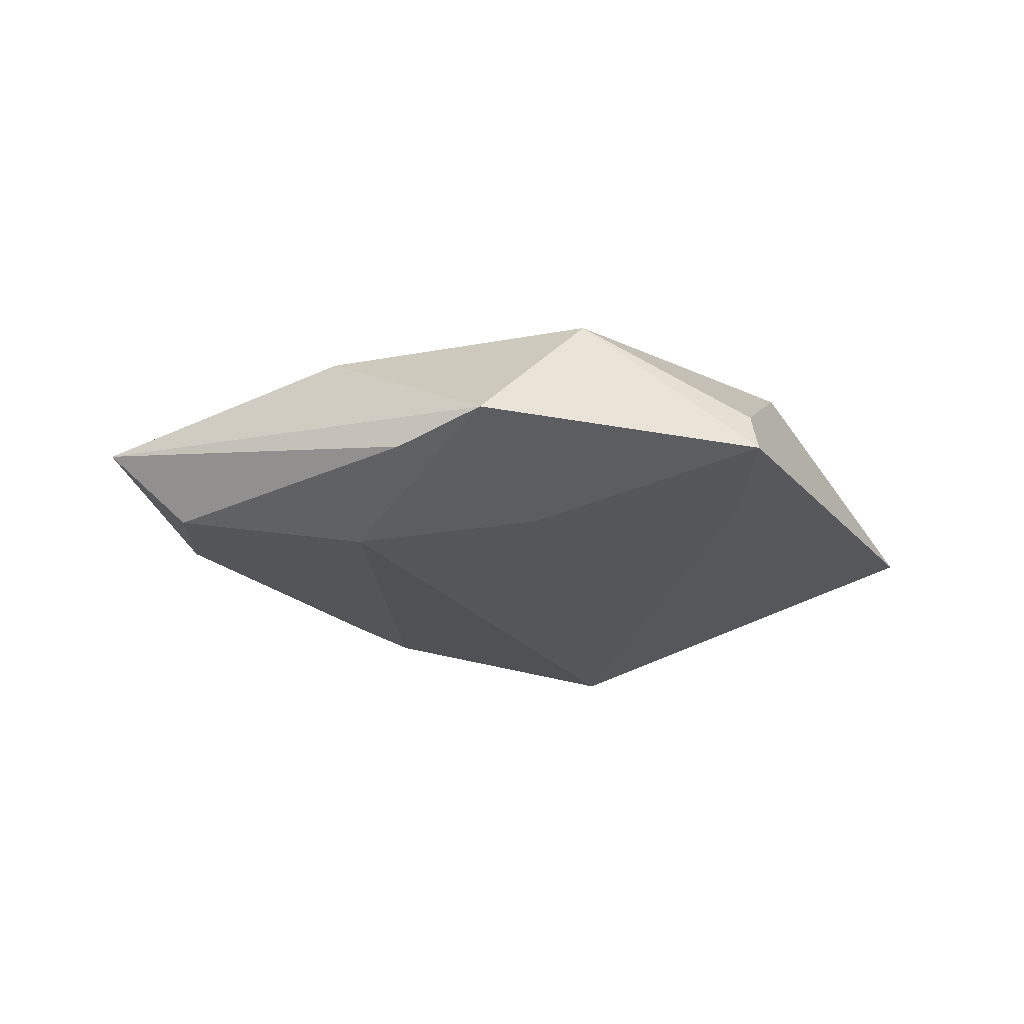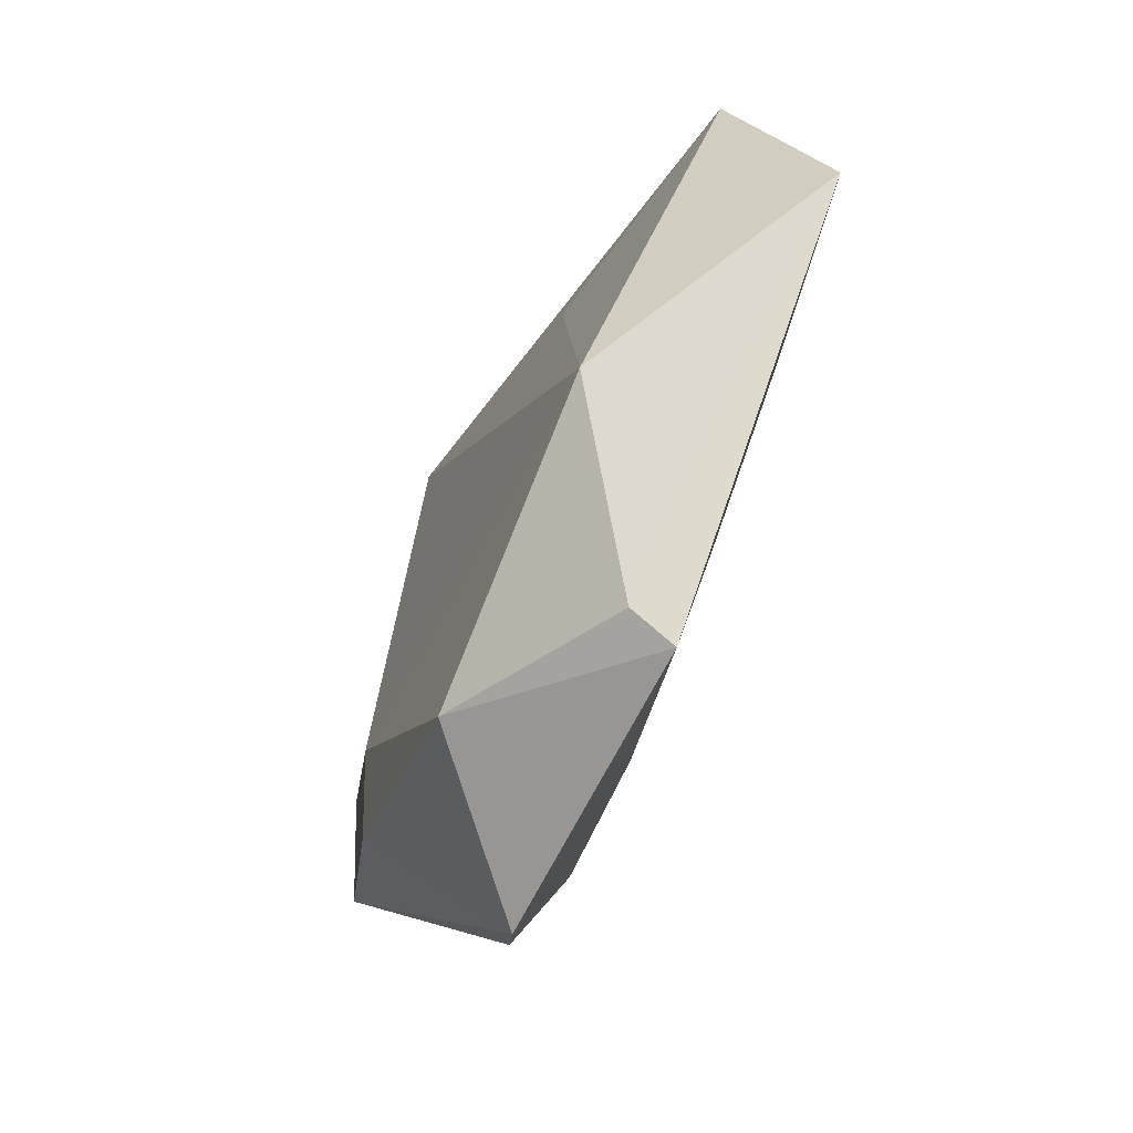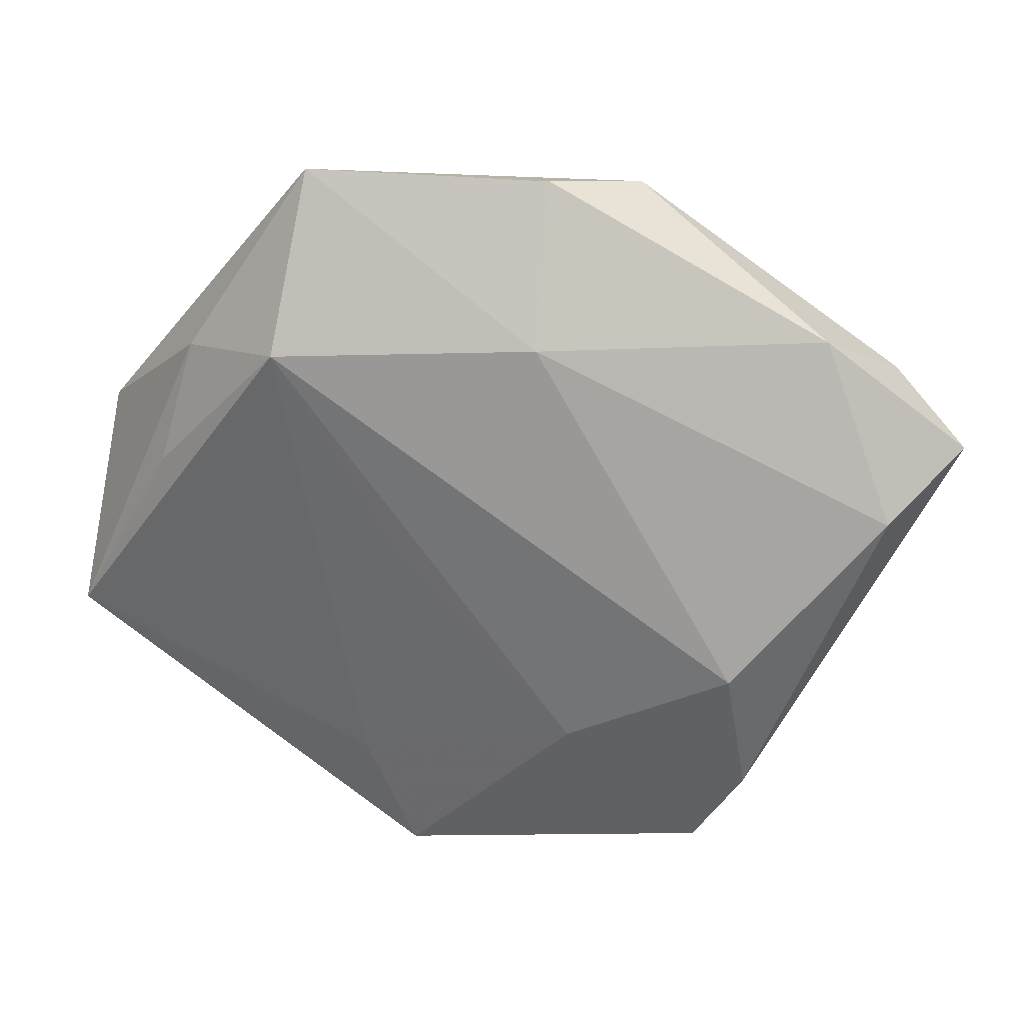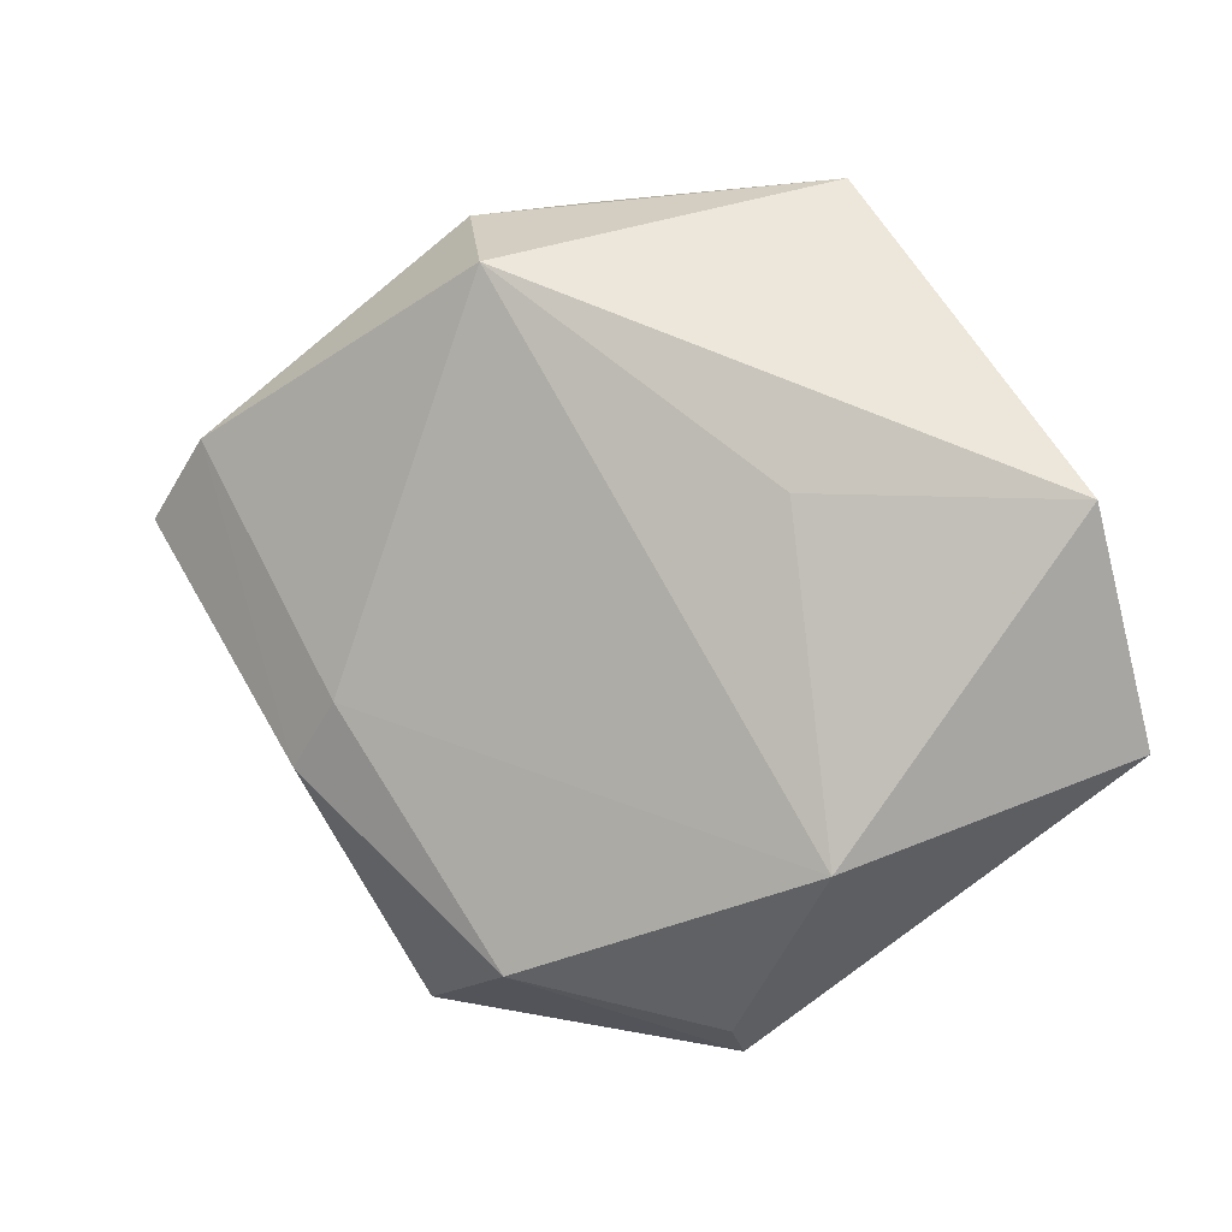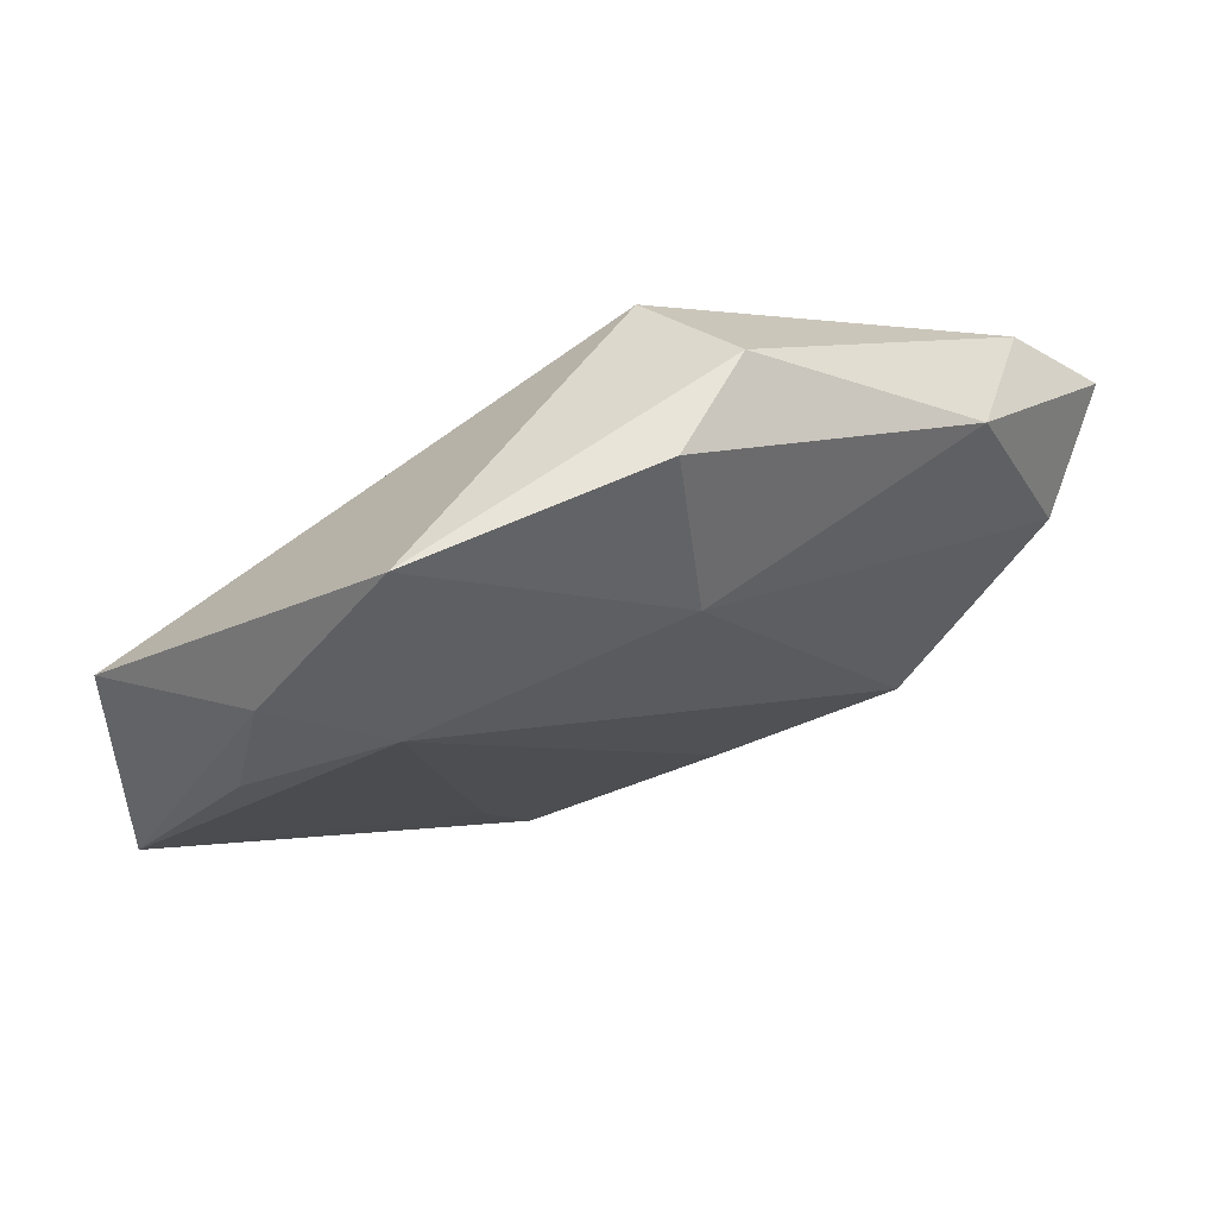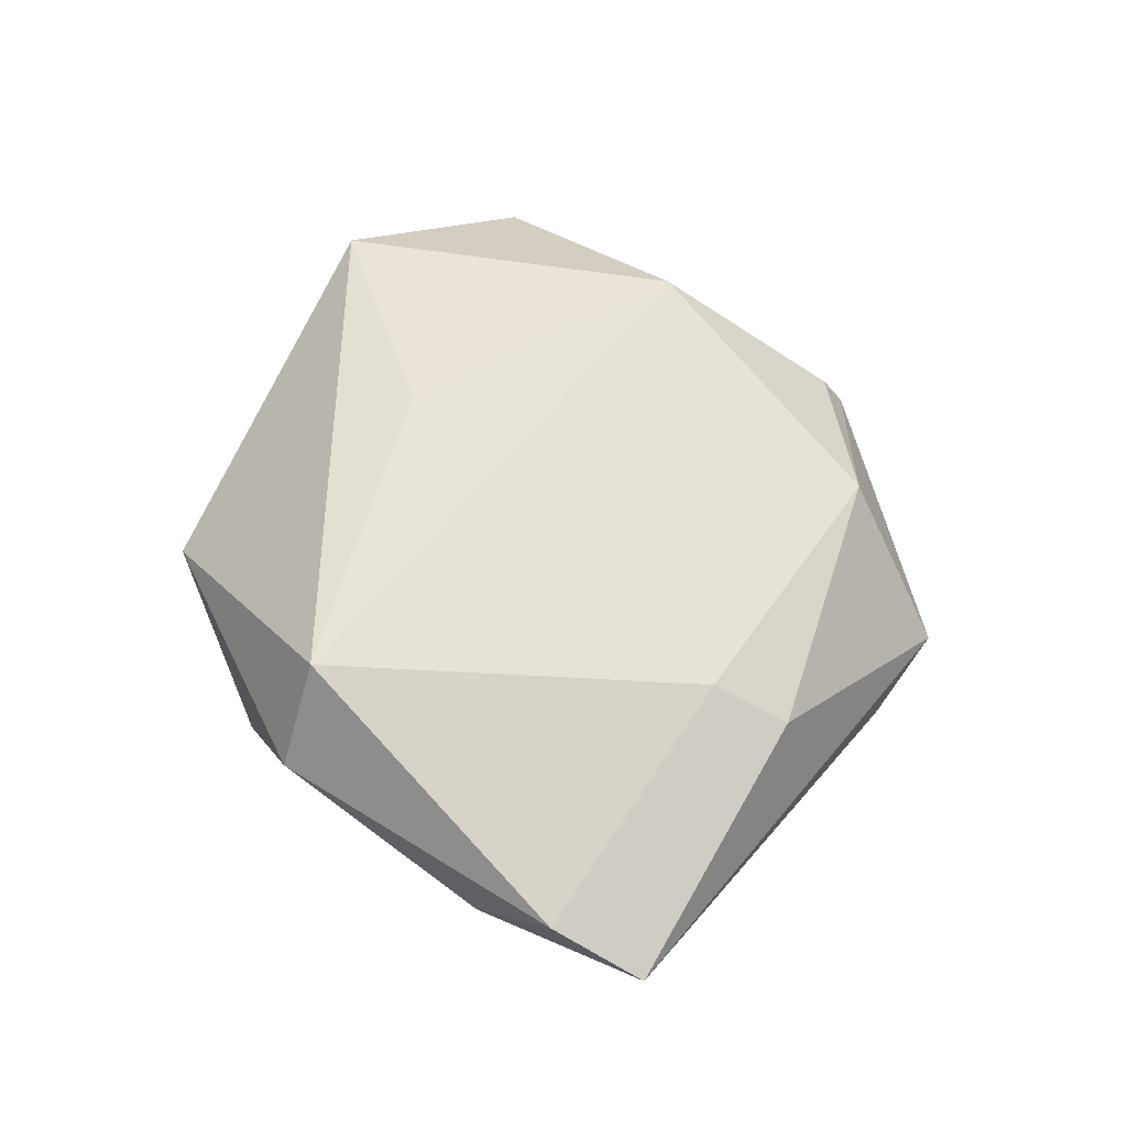
<metadata>
{"format":"obj","ext":"obj","renderer":"f3d","projection":"perspective","resolution":1024,"background":"white","views":[{"elev":-22.1,"azim":-26.1,"up":"+Z"},{"elev":-70.1,"azim":63.8,"up":"+Y"},{"elev":24.8,"azim":-171.6,"up":"+Y"},{"elev":-1.2,"azim":23.2,"up":"+Y"},{"elev":68.5,"azim":160.2,"up":"+Y"},{"elev":64.5,"azim":-111.2,"up":"+Z"}]}
</metadata>
<code>
v -0.01514 0.03903 0.004164
v 0.04964 0.008408 0.006696
v -0.005662 0.04108 -0.004405
v -0.02434 -0.0414 -0.005602
v -0.009157 -0.02521 -0.01124
v -0.0303 -0.03181 -0.007938
v 0.01116 -0.001438 -0.01251
v 0.03977 0.006356 -0.008104
v 0.01079 -0.04523 -0.005447
v -0.03299 -0.017 0.008501
v -0.0373 0.02351 -0.003562
v -0.04535 0.01721 0.006588
v -0.02663 -0.01019 0.01167
v -0.0453 0.003183 -0.007591
v 0.02593 -0.0261 0.01184
v -0.05371 0.009176 0.002375
v 0.02186 0.009429 0.01174
v -0.02826 -0.01533 -0.01376
v 0.02434 0.02257 -0.01466
v 0.03593 0.02047 -0.006591
v 0.02145 0.04203 -0.006624
v 0.05215 -0.01496 -0.003708
v -0.008487 -0.03703 0.01007
v 0.01149 -0.04259 -0.0002327
v -0.005315 0.024 -0.01249
v 0.01639 -0.03156 -0.006967
v -0.008812 0.03248 0.01489
f 21 27 2
f 1 27 21
f 17 2 27
f 27 15 17
f 17 15 2
f 3 1 21
f 11 1 3
f 23 10 4
f 13 10 23
f 23 15 13
f 13 15 27
f 16 11 14
f 16 4 10
f 21 2 20
f 20 19 21
f 26 19 22
f 22 20 2
f 2 15 22
f 24 15 23
f 24 22 15
f 11 3 25
f 14 11 25
f 21 19 25
f 25 3 21
f 6 16 14
f 4 16 6
f 12 1 11
f 11 16 12
f 27 1 12
f 12 13 27
f 10 13 12
f 12 16 10
f 19 20 8
f 8 22 19
f 20 22 8
f 26 22 9
f 22 24 9
f 23 4 9
f 9 24 23
f 18 25 19
f 14 25 18
f 18 6 14
f 4 6 18
f 7 19 26
f 5 18 19
f 19 7 5
f 5 9 4
f 4 18 5
f 26 9 5
f 5 7 26

</code>
